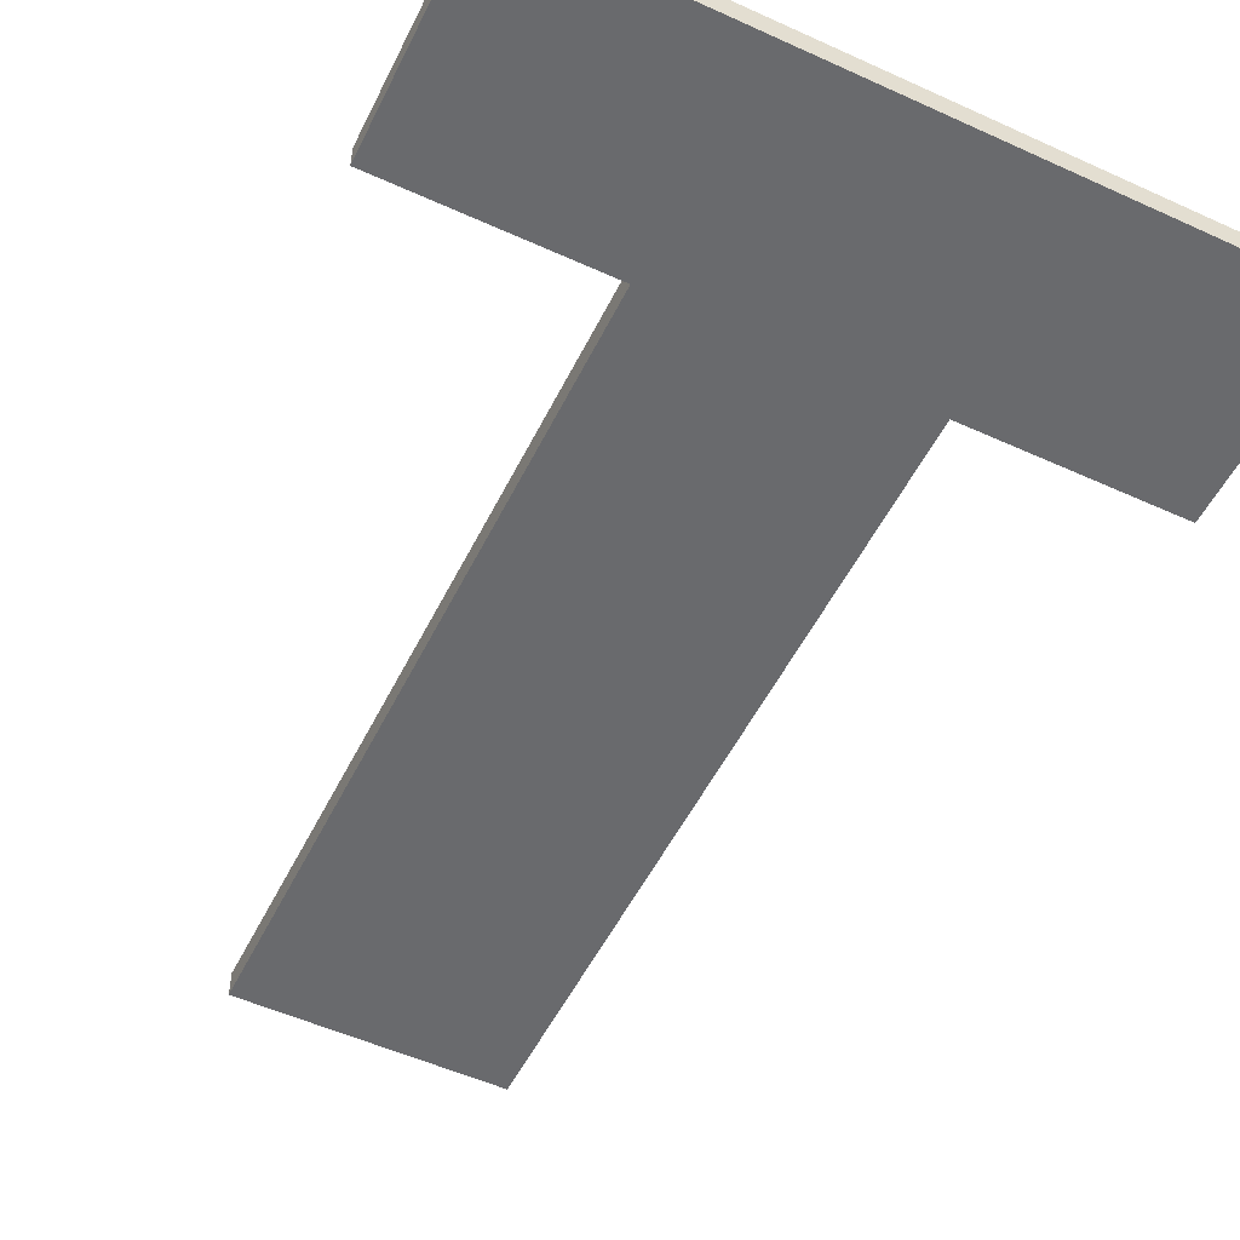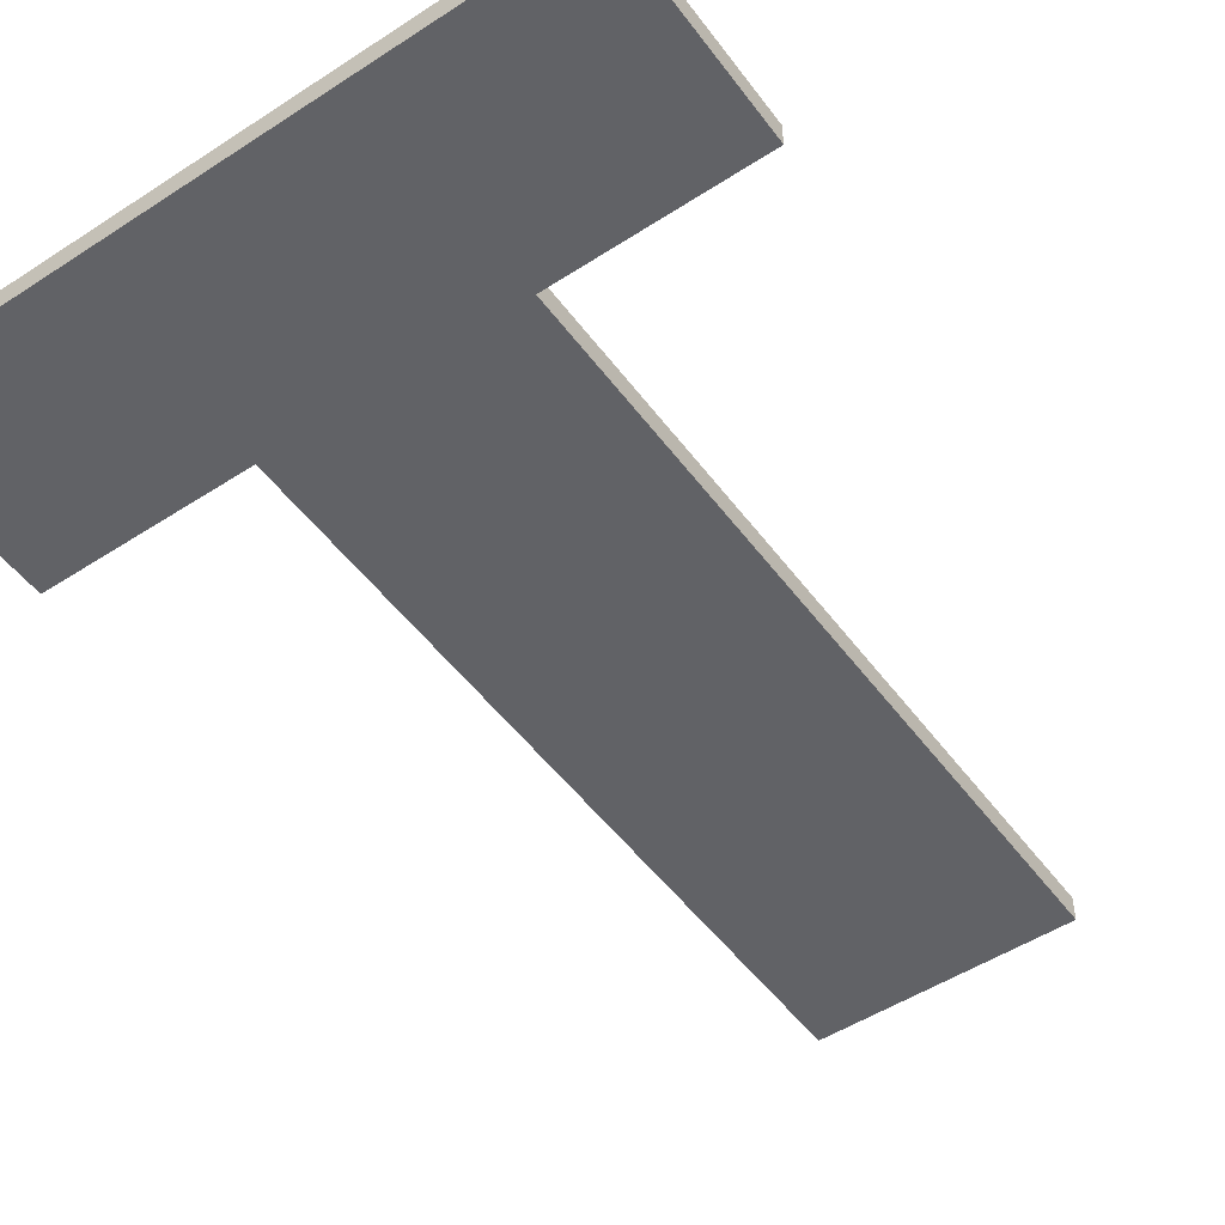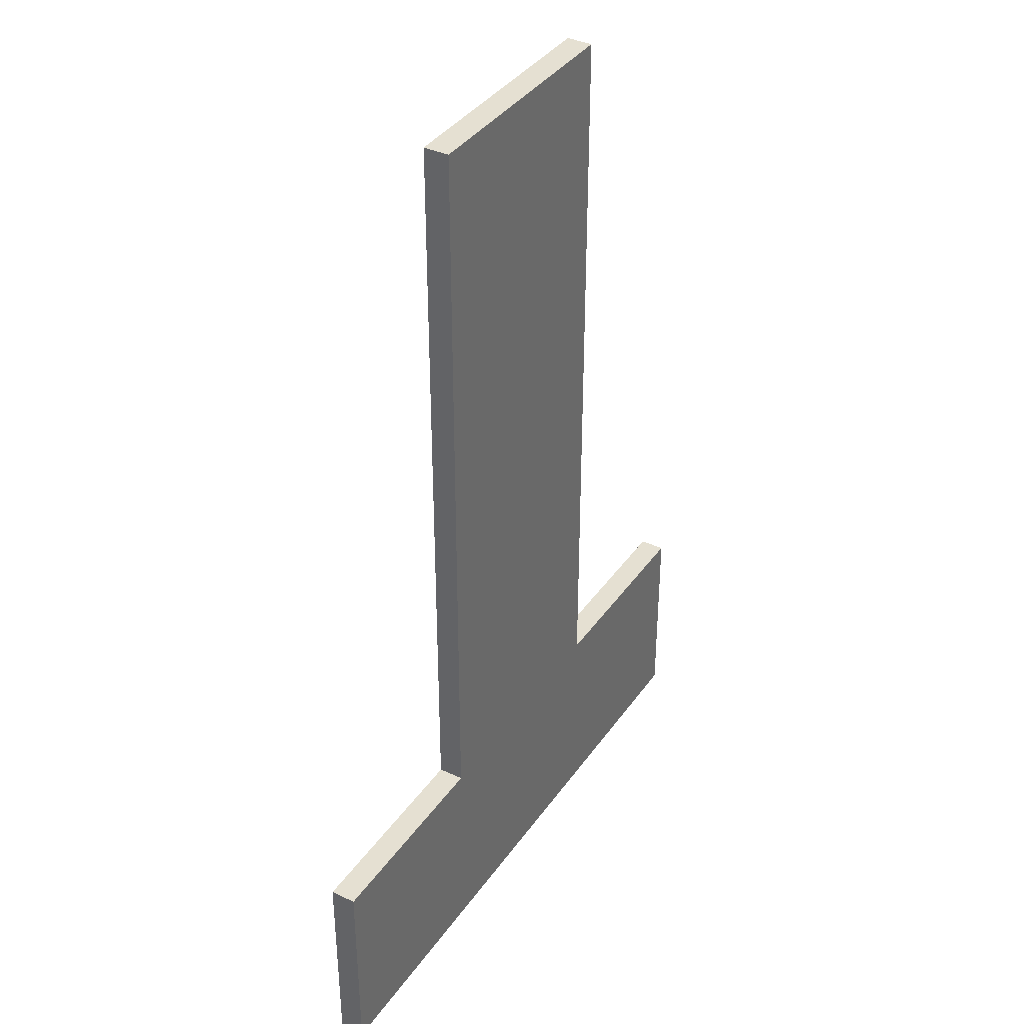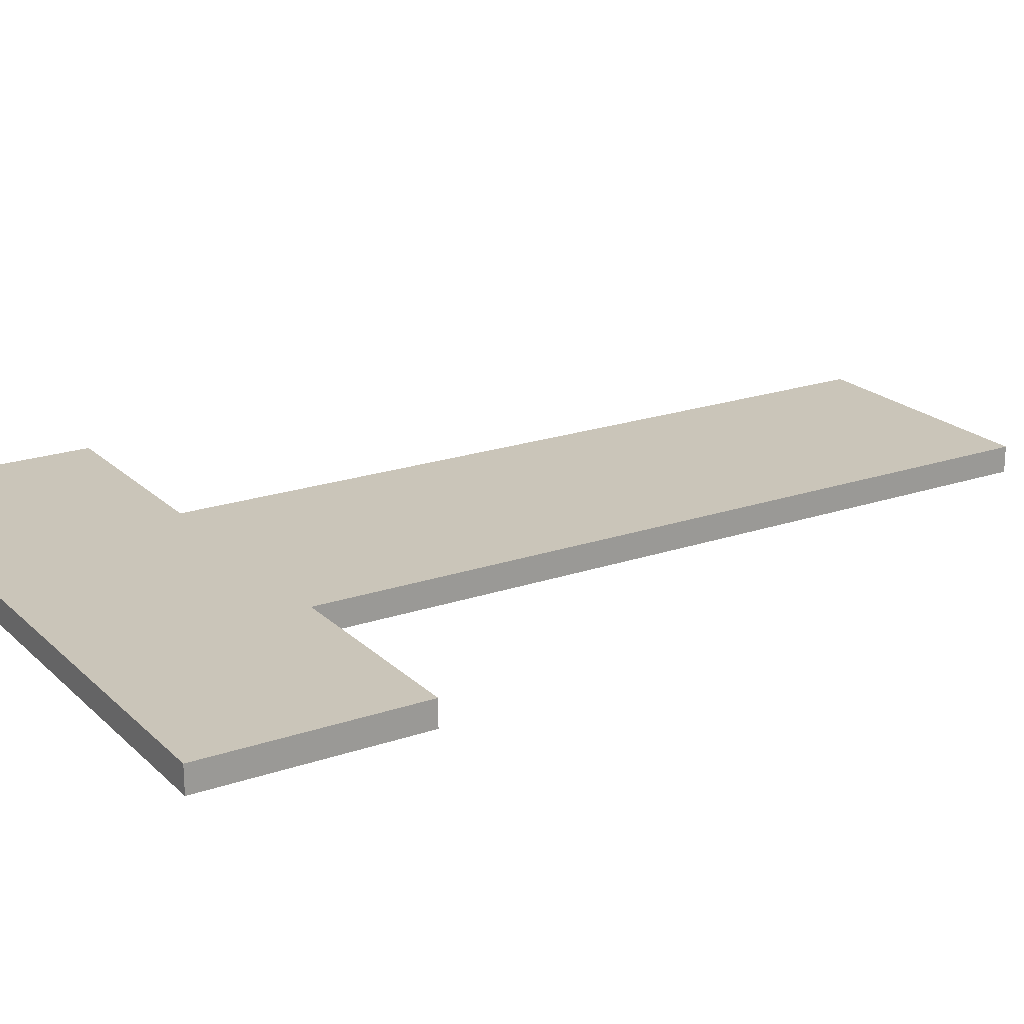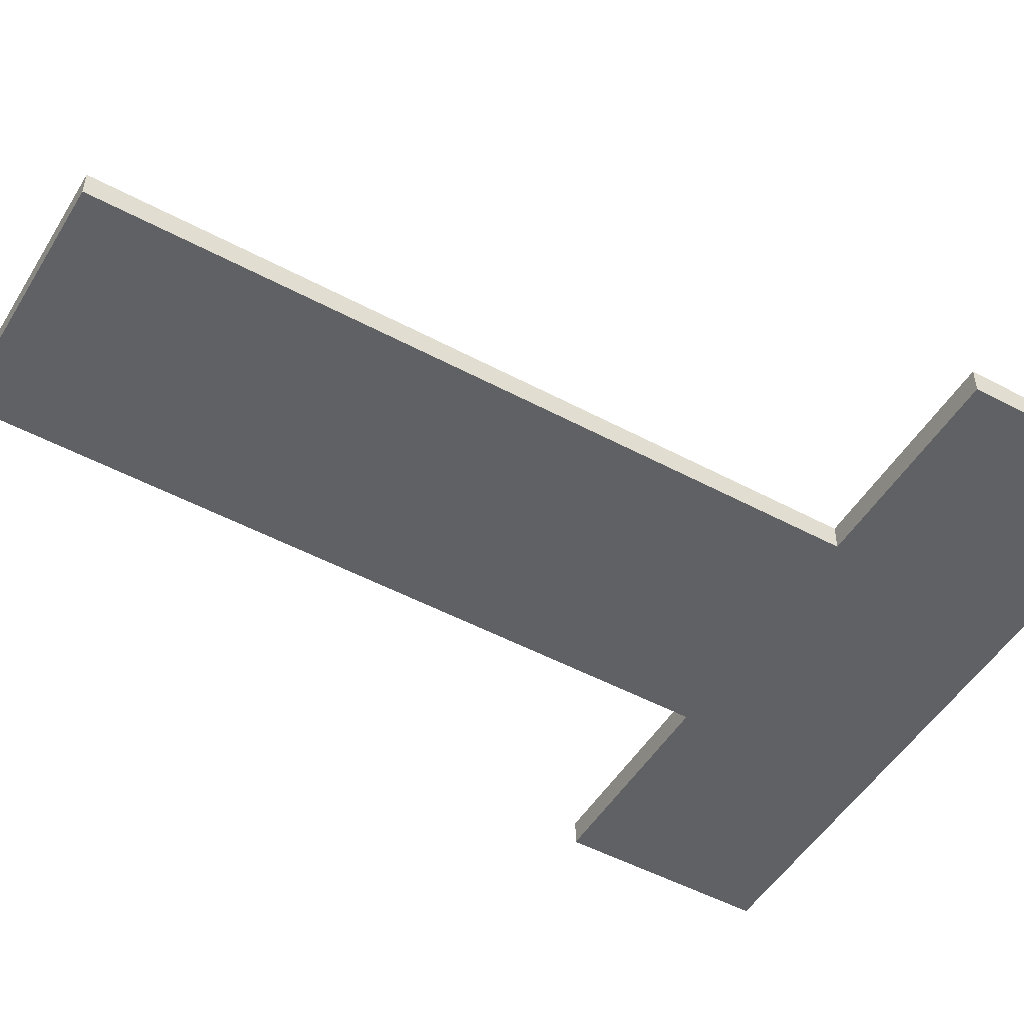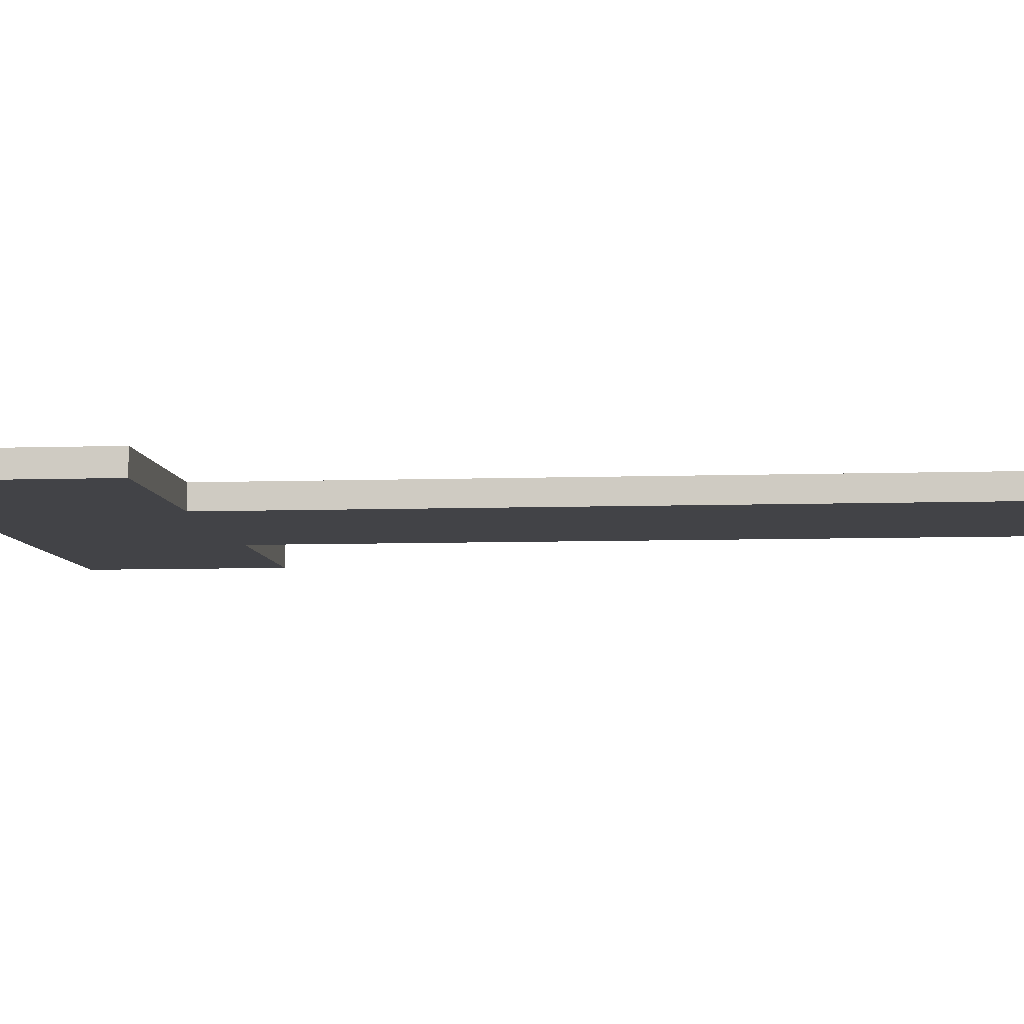
<metadata>
{"format":"obj","ext":"obj","renderer":"f3d","projection":"perspective","resolution":1024,"background":"white","views":[{"elev":-53.0,"azim":154.0,"up":"+Y"},{"elev":-50.7,"azim":-144.6,"up":"+Y"},{"elev":37.7,"azim":-59.1,"up":"+Z"},{"elev":20.7,"azim":-121.8,"up":"+Y"},{"elev":-50.2,"azim":59.5,"up":"+Y"},{"elev":-7.4,"azim":-84.6,"up":"+Y"}]}
</metadata>
<code>
o mesh25/mesh25-geometry#mesh25-geometry
v -0.5794 -0.2113 0.2257
v -0.5907 -0.2113 0.2292
v -0.5907 -0.2113 0.2257
v -0.5872 -0.2113 0.2292
v -0.5907 -0.2108 0.2257
v -0.5829 -0.2113 0.2292
v -0.5872 -0.2108 0.2292
v -0.5907 -0.2108 0.2292
v -0.5794 -0.2108 0.2257
v -0.5794 -0.2113 0.2292
v -0.5872 -0.2113 0.242
v -0.5794 -0.2108 0.2292
v -0.5829 -0.2113 0.242
v -0.5872 -0.2108 0.242
v -0.5829 -0.2108 0.2292
v -0.5829 -0.2108 0.242
f 1 2 3
f 2 1 4
f 3 2 1
f 4 1 2
f 2 5 3
f 3 5 2
f 5 1 3
f 3 1 5
f 4 1 6
f 6 1 4
f 7 2 4
f 4 2 7
f 5 2 8
f 8 2 5
f 1 5 9
f 9 5 1
f 6 1 10
f 10 1 6
f 4 6 11
f 11 6 4
f 2 7 8
f 8 7 2
f 11 7 4
f 4 7 11
f 7 5 8
f 8 5 7
f 5 7 9
f 9 7 5
f 12 1 9
f 9 1 12
f 1 12 10
f 10 12 1
f 12 6 10
f 10 6 12
f 13 11 6
f 6 11 13
f 7 11 14
f 14 11 7
f 9 7 15
f 15 7 9
f 9 15 12
f 12 15 9
f 6 12 15
f 15 12 6
f 16 11 13
f 13 11 16
f 6 16 13
f 13 16 6
f 11 16 14
f 14 16 11
f 16 7 14
f 14 7 16
f 15 7 16
f 16 7 15
f 16 6 15
f 15 6 16

</code>
